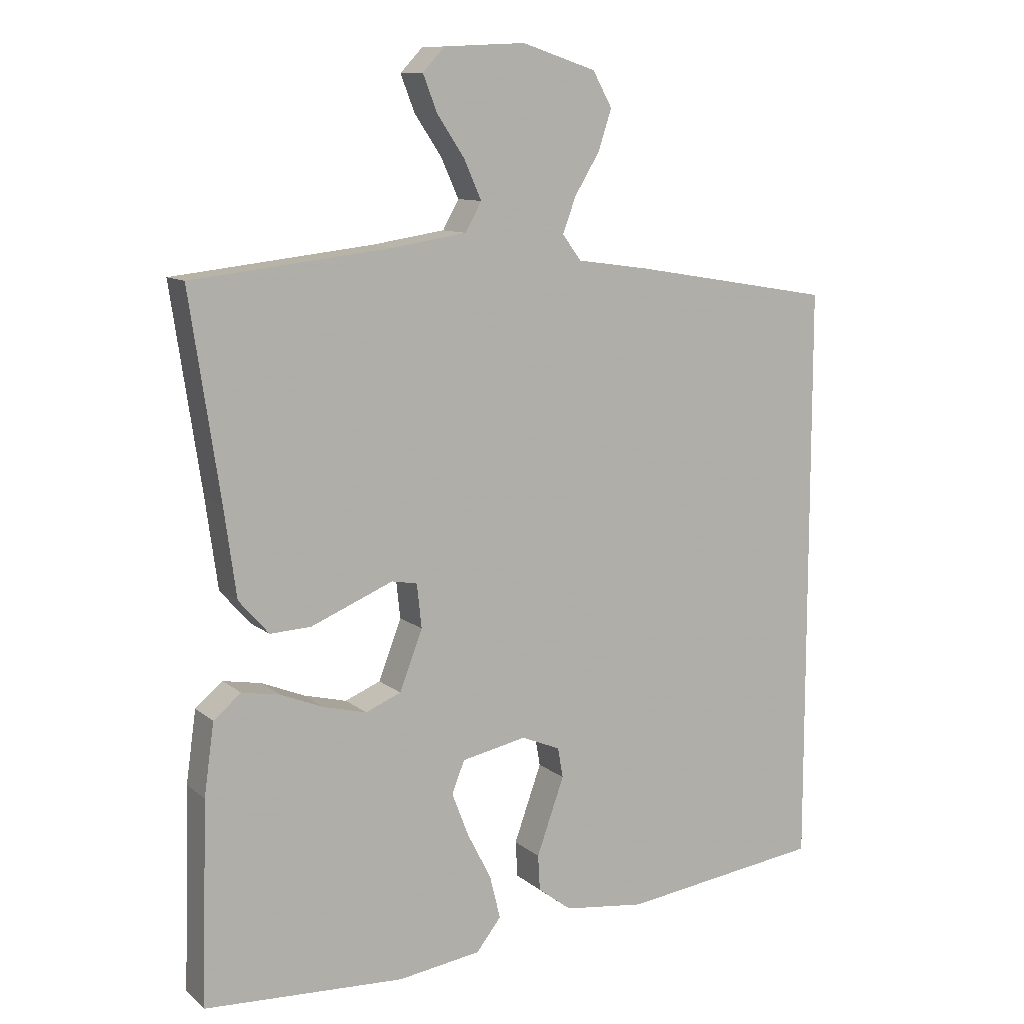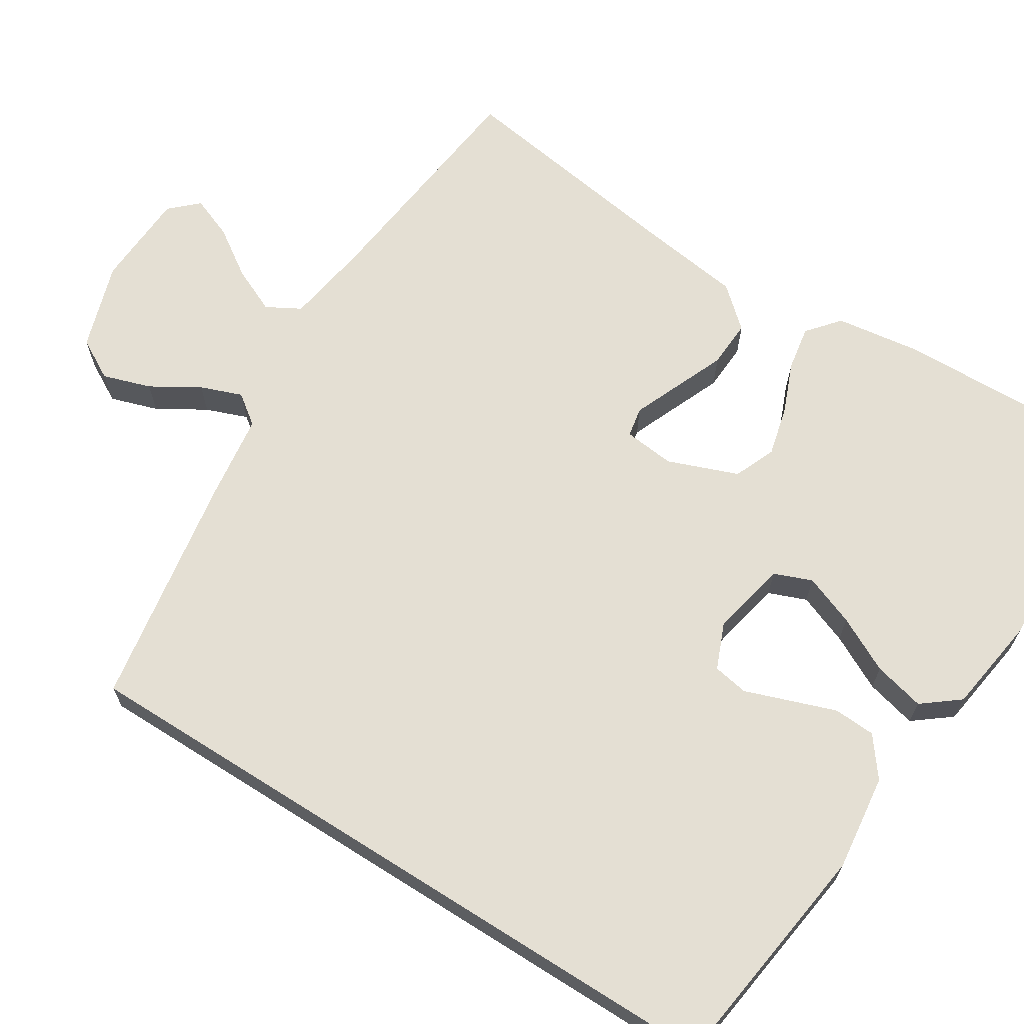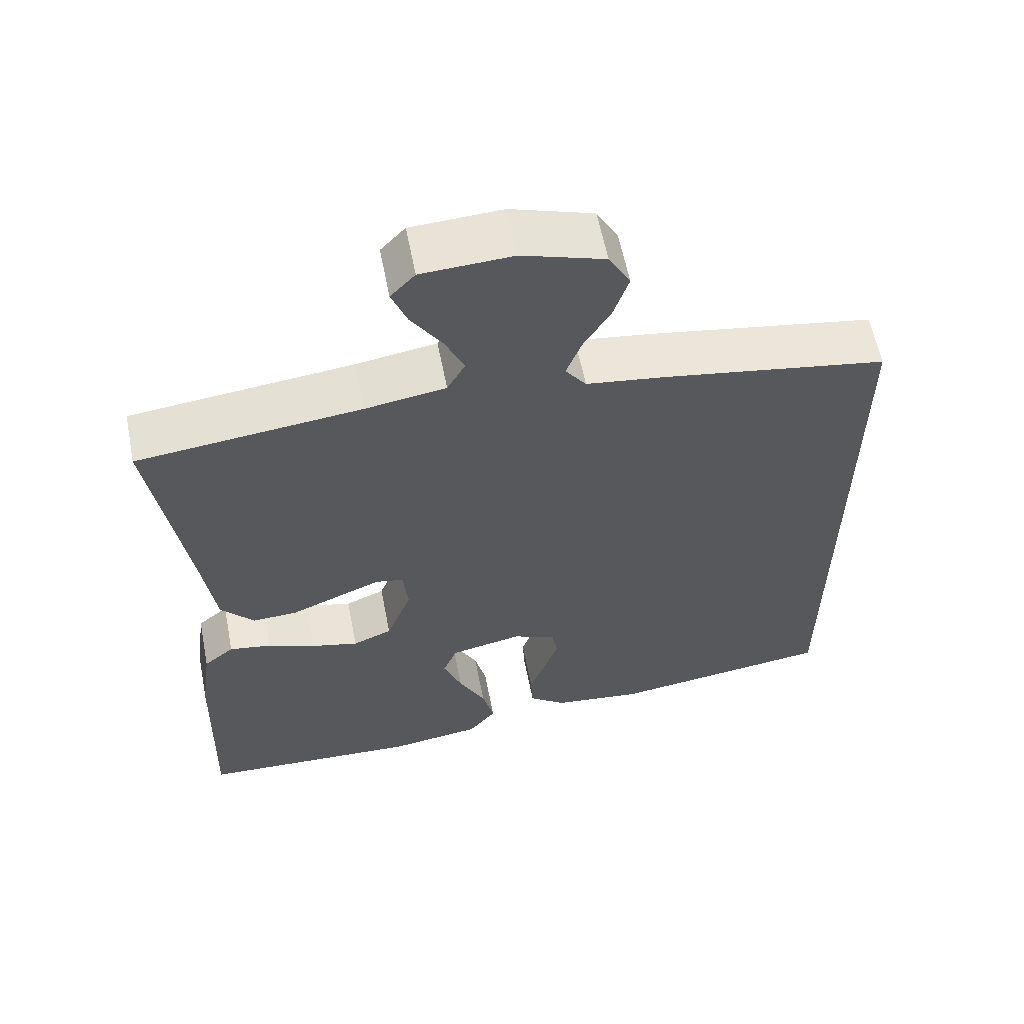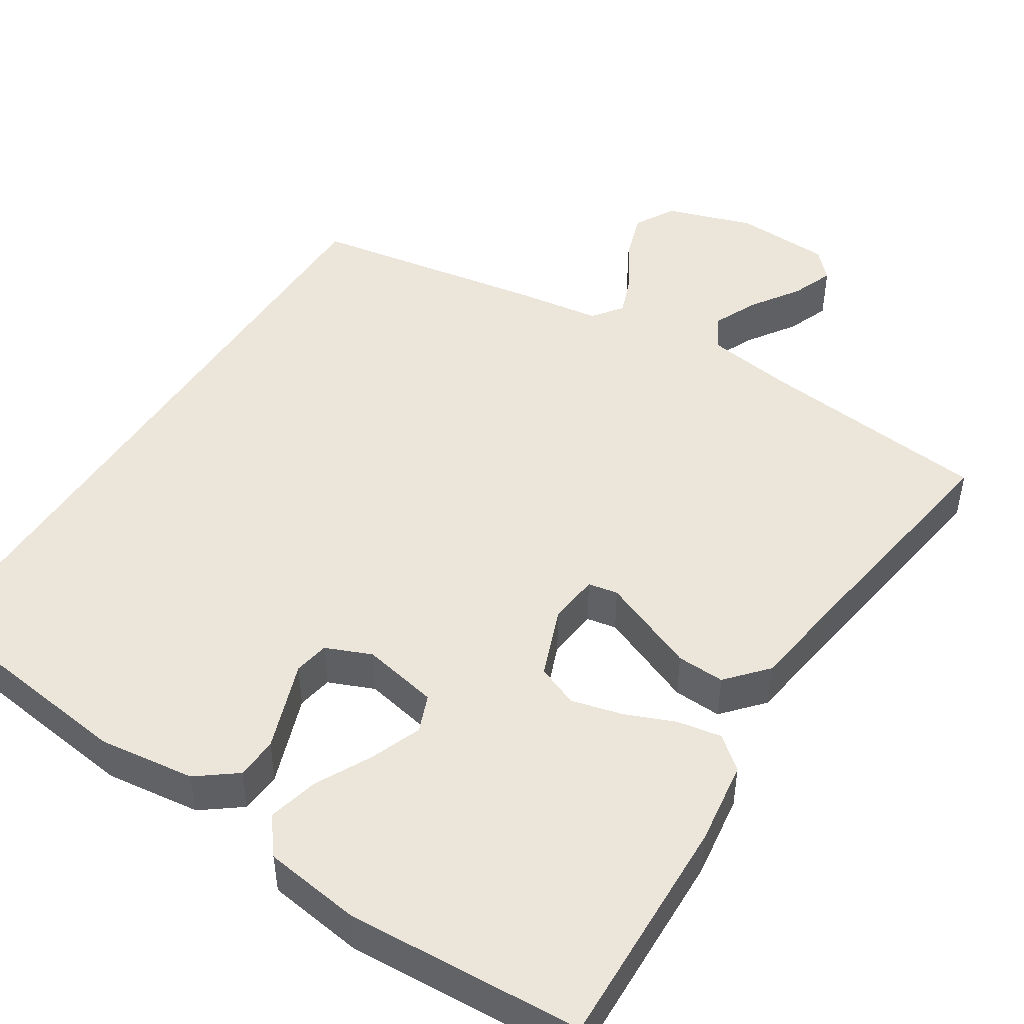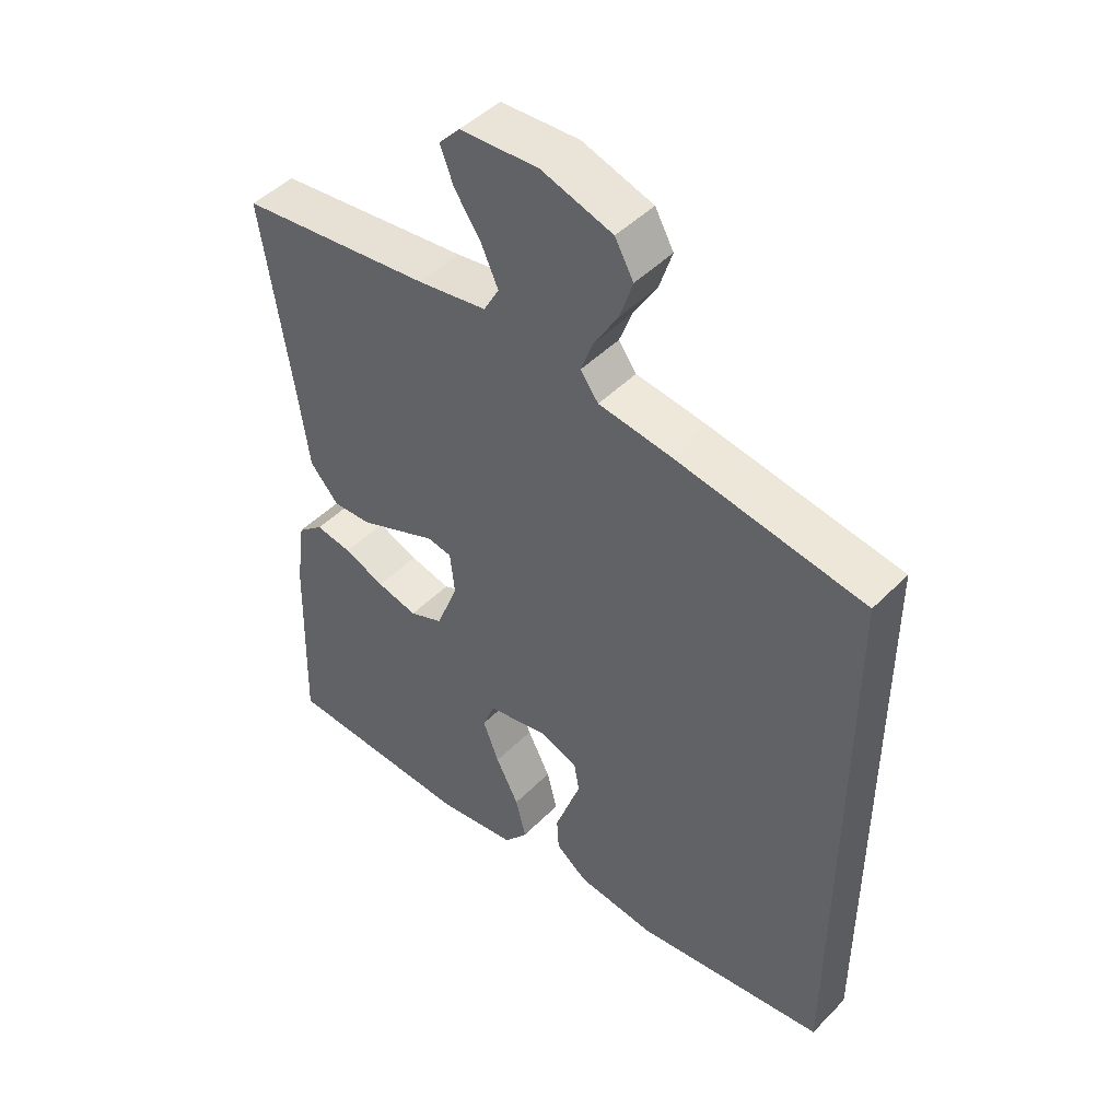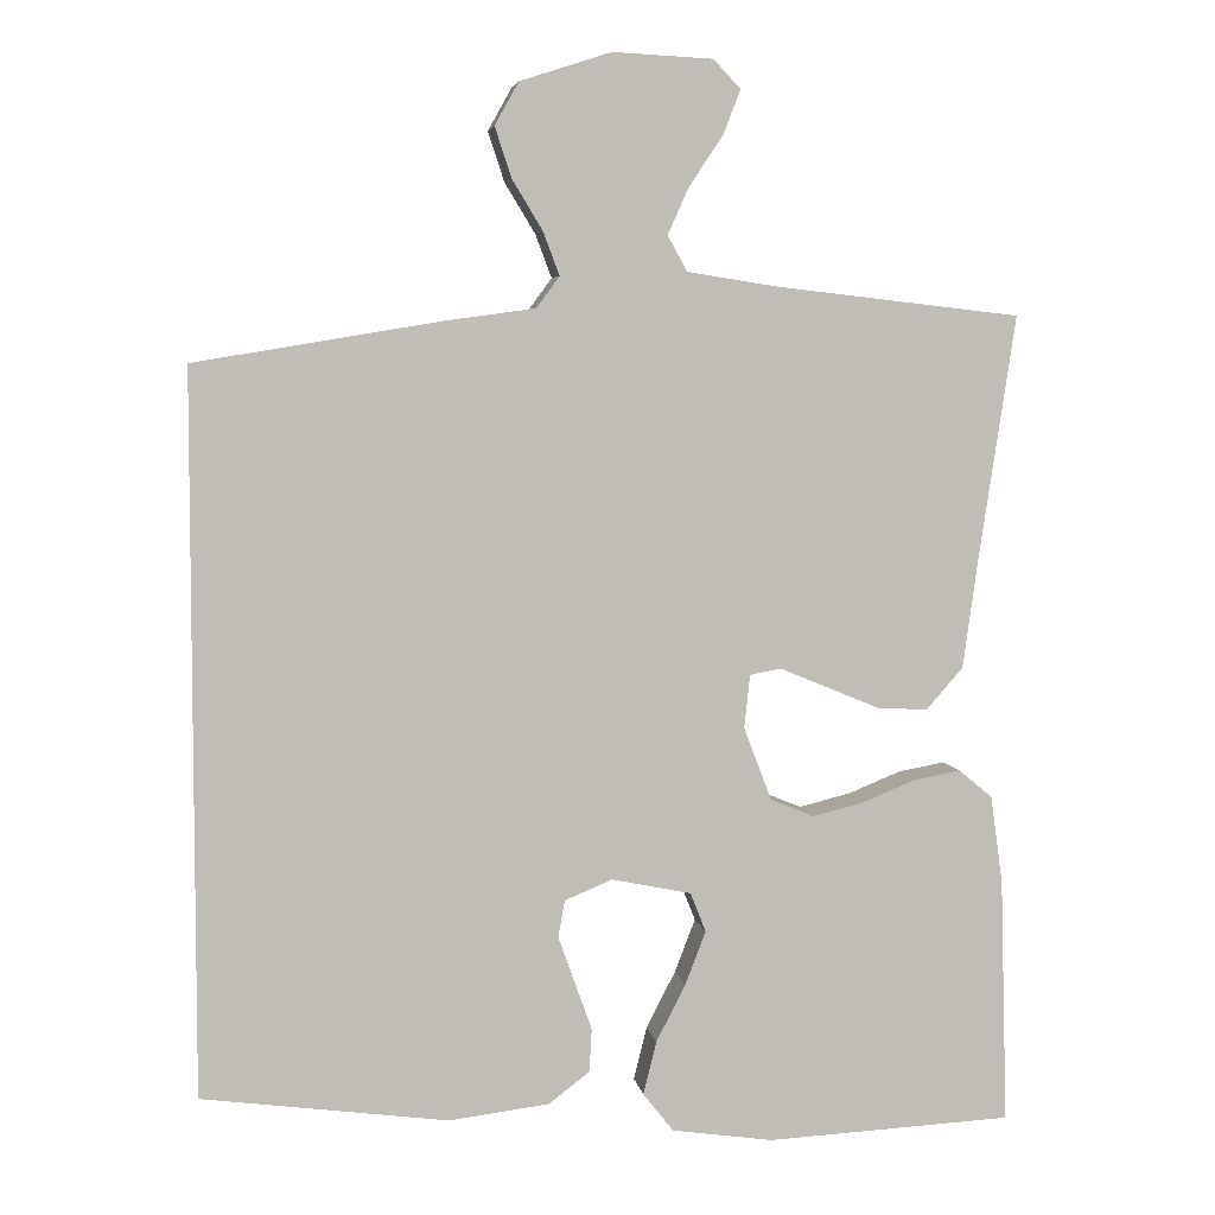
<metadata>
{"format":"obj","ext":"obj","renderer":"f3d","projection":"perspective","resolution":1024,"background":"white","views":[{"elev":10.4,"azim":-28.2,"up":"+Z"},{"elev":66.5,"azim":122.3,"up":"+Y"},{"elev":59.9,"azim":-11.1,"up":"+Z"},{"elev":47.3,"azim":-147.6,"up":"+Y"},{"elev":46.5,"azim":41.3,"up":"+Z"},{"elev":5.2,"azim":171.0,"up":"+Z"}]}
</metadata>
<code>
v -0.5 0.07 -0.5
v -0.491 0.07 -0.2
v -0.476 0.07 -0.093
v -0.435 0.07 -0.059
v -0.378 0.07 -0.069
v -0.314 0.07 -0.095
v -0.25 0.07 -0.111
v -0.197 0.07 -0.089
v -0.163 0.07 0
v -0.17 0.07 0.065
v -0.208 0.07 0.072
v -0.266 0.07 0.048
v -0.331 0.07 0.021
v -0.392 0.07 0.018
v -0.437 0.07 0.069
v -0.455 0.07 0.2
v -0.5 0.07 0.5
v -0.2 0.07 0.534
v -0.091 0.07 0.551
v -0.067 0.07 0.594
v -0.093 0.07 0.652
v -0.134 0.07 0.713
v -0.155 0.07 0.767
v -0.122 0.07 0.802
v 0 0.07 0.808
v 0.111 0.07 0.772
v 0.14 0.07 0.72
v 0.12 0.07 0.659
v 0.083 0.07 0.598
v 0.063 0.07 0.545
v 0.091 0.07 0.507
v 0.2 0.07 0.492
v 0.5 0.07 0.442
v 0.5 0.07 -0.432
v 0.2 0.07 -0.472
v 0.078 0.07 -0.457
v 0.028 0.07 -0.419
v 0.025 0.07 -0.366
v 0.046 0.07 -0.307
v 0.066 0.07 -0.251
v 0.058 0.07 -0.206
v 0 0.07 -0.182
v -0.097 0.07 -0.202
v -0.116 0.07 -0.25
v -0.091 0.07 -0.315
v -0.055 0.07 -0.385
v -0.039 0.07 -0.45
v -0.076 0.07 -0.497
v -0.2 0.07 -0.515
v -0.5 0 -0.5
v -0.491 0 -0.2
v -0.476 0 -0.093
v -0.435 0 -0.059
v -0.378 0 -0.069
v -0.314 0 -0.095
v -0.25 0 -0.111
v -0.197 0 -0.089
v -0.163 0 0
v -0.17 0 0.065
v -0.208 0 0.072
v -0.266 0 0.048
v -0.331 0 0.021
v -0.392 0 0.018
v -0.437 0 0.069
v -0.455 0 0.2
v -0.5 0 0.5
v -0.2 0 0.534
v -0.091 0 0.551
v -0.067 0 0.594
v -0.093 0 0.652
v -0.134 0 0.713
v -0.155 0 0.767
v -0.122 0 0.802
v 0 0 0.808
v 0.111 0 0.772
v 0.14 0 0.72
v 0.12 0 0.659
v 0.083 0 0.598
v 0.063 0 0.545
v 0.091 0 0.507
v 0.2 0 0.492
v 0.5 0 0.442
v 0.5 0 -0.432
v 0.2 0 -0.472
v 0.078 0 -0.457
v 0.028 0 -0.419
v 0.025 0 -0.366
v 0.046 0 -0.307
v 0.066 0 -0.251
v 0.058 0 -0.206
v 0 0 -0.182
v -0.097 0 -0.202
v -0.116 0 -0.25
v -0.091 0 -0.315
v -0.055 0 -0.385
v -0.039 0 -0.45
v -0.076 0 -0.497
v -0.2 0 -0.515
f 4 5 6
f 3 4 6
f 2 3 6
f 1 2 6
f 49 1 6
f 48 49 6
f 47 48 6
f 46 47 6
f 45 46 6
f 44 45 6 7
f 43 44 7 8
f 42 43 8 9
f 41 42 9 10
f 38 39 40
f 37 38 40
f 36 37 40
f 35 36 40
f 34 35 40
f 33 34 40
f 33 40 41
f 32 33 41
f 31 32 41
f 30 31 41 10
f 27 28 29
f 26 27 29
f 25 26 29
f 24 25 29
f 23 24 29
f 22 23 29
f 21 22 29
f 20 21 29 30
f 30 10 11
f 20 30 11
f 19 20 11
f 16 17 18
f 16 18 19
f 15 16 19
f 14 15 19
f 13 14 19
f 12 13 19
f 11 12 19
f 55 54 53
f 55 53 52
f 55 52 51
f 55 51 50
f 55 50 98
f 55 98 97
f 55 97 96
f 55 96 95
f 55 95 94
f 56 55 94 93
f 57 56 93 92
f 58 57 92 91
f 59 58 91 90
f 89 88 87
f 89 87 86
f 89 86 85
f 89 85 84
f 89 84 83
f 89 83 82
f 90 89 82
f 90 82 81
f 90 81 80
f 59 90 80 79
f 78 77 76
f 78 76 75
f 78 75 74
f 78 74 73
f 78 73 72
f 78 72 71
f 78 71 70
f 79 78 70 69
f 60 59 79
f 60 79 69
f 60 69 68
f 67 66 65
f 68 67 65
f 68 65 64
f 68 64 63
f 68 63 62
f 68 62 61
f 68 61 60
f 1 50 51 2
f 2 51 52 3
f 3 52 53 4
f 4 53 54 5
f 5 54 55 6
f 6 55 56 7
f 7 56 57 8
f 8 57 58 9
f 9 58 59 10
f 10 59 60 11
f 11 60 61 12
f 12 61 62 13
f 13 62 63 14
f 14 63 64 15
f 15 64 65 16
f 16 65 66 17
f 17 66 67 18
f 18 67 68 19
f 19 68 69 20
f 20 69 70 21
f 21 70 71 22
f 22 71 72 23
f 23 72 73 24
f 24 73 74 25
f 25 74 75 26
f 26 75 76 27
f 27 76 77 28
f 28 77 78 29
f 29 78 79 30
f 30 79 80 31
f 31 80 81 32
f 32 81 82 33
f 33 82 83 34
f 34 83 84 35
f 35 84 85 36
f 36 85 86 37
f 37 86 87 38
f 38 87 88 39
f 39 88 89 40
f 40 89 90 41
f 41 90 91 42
f 42 91 92 43
f 43 92 93 44
f 44 93 94 45
f 45 94 95 46
f 46 95 96 47
f 47 96 97 48
f 48 97 98 49
f 49 98 50 1

</code>
